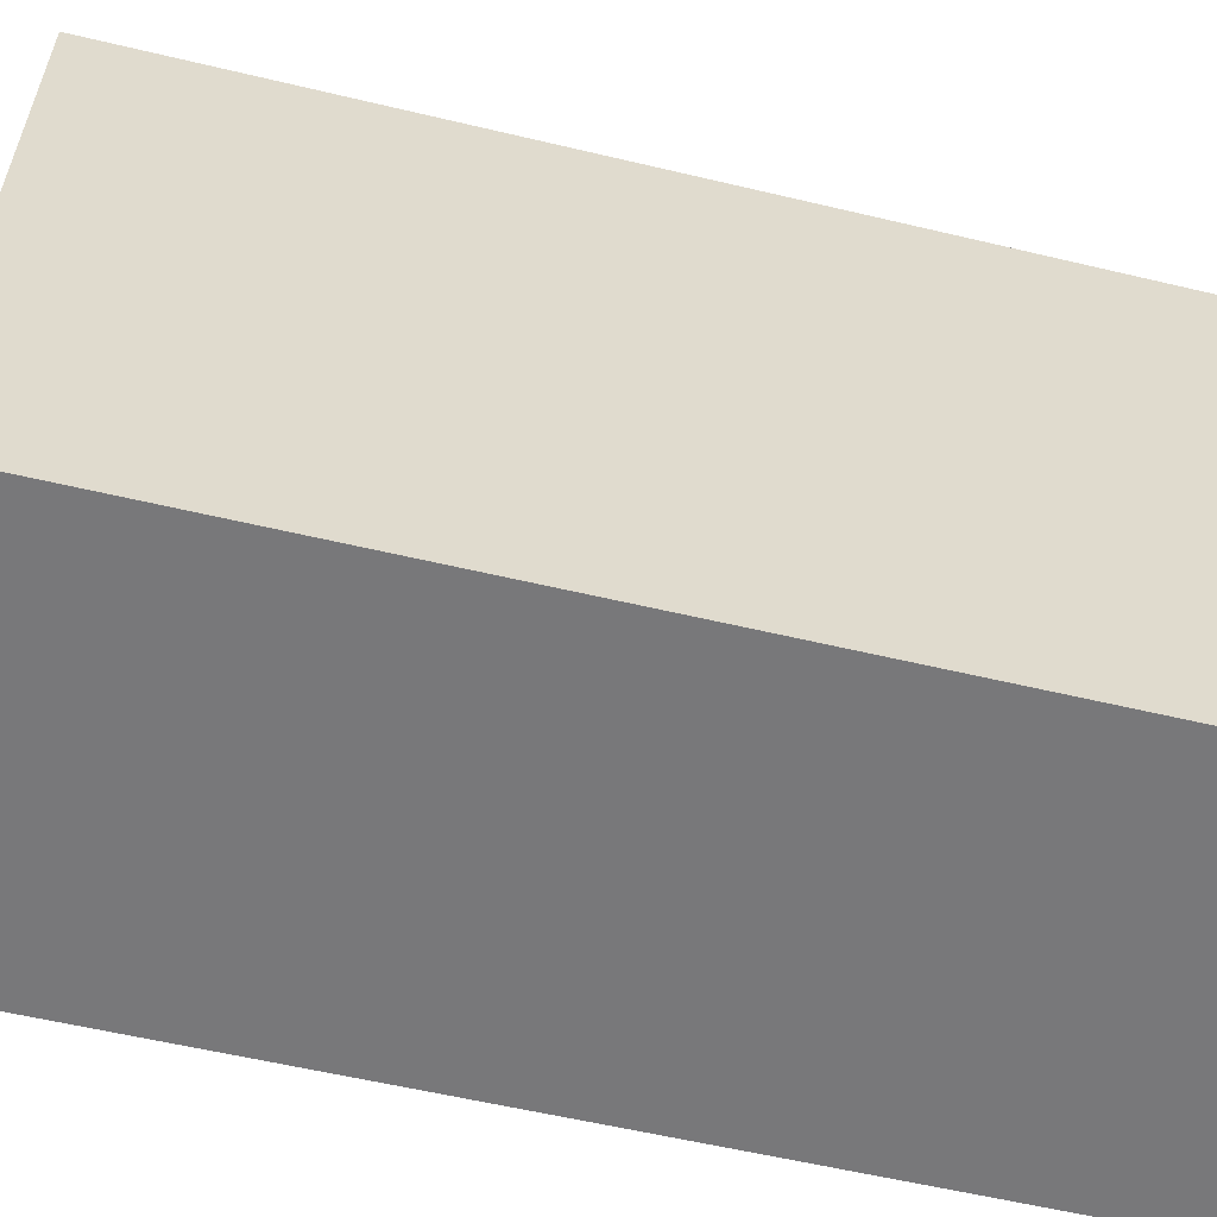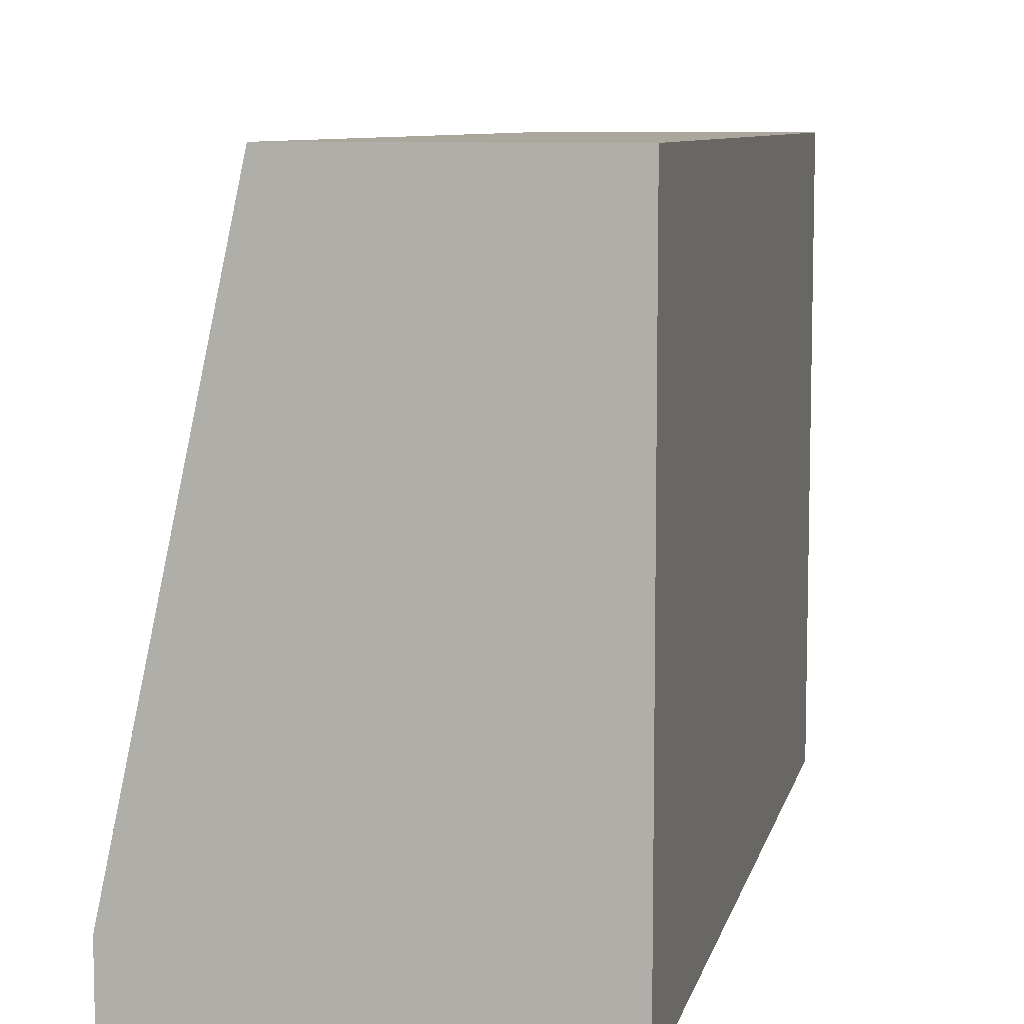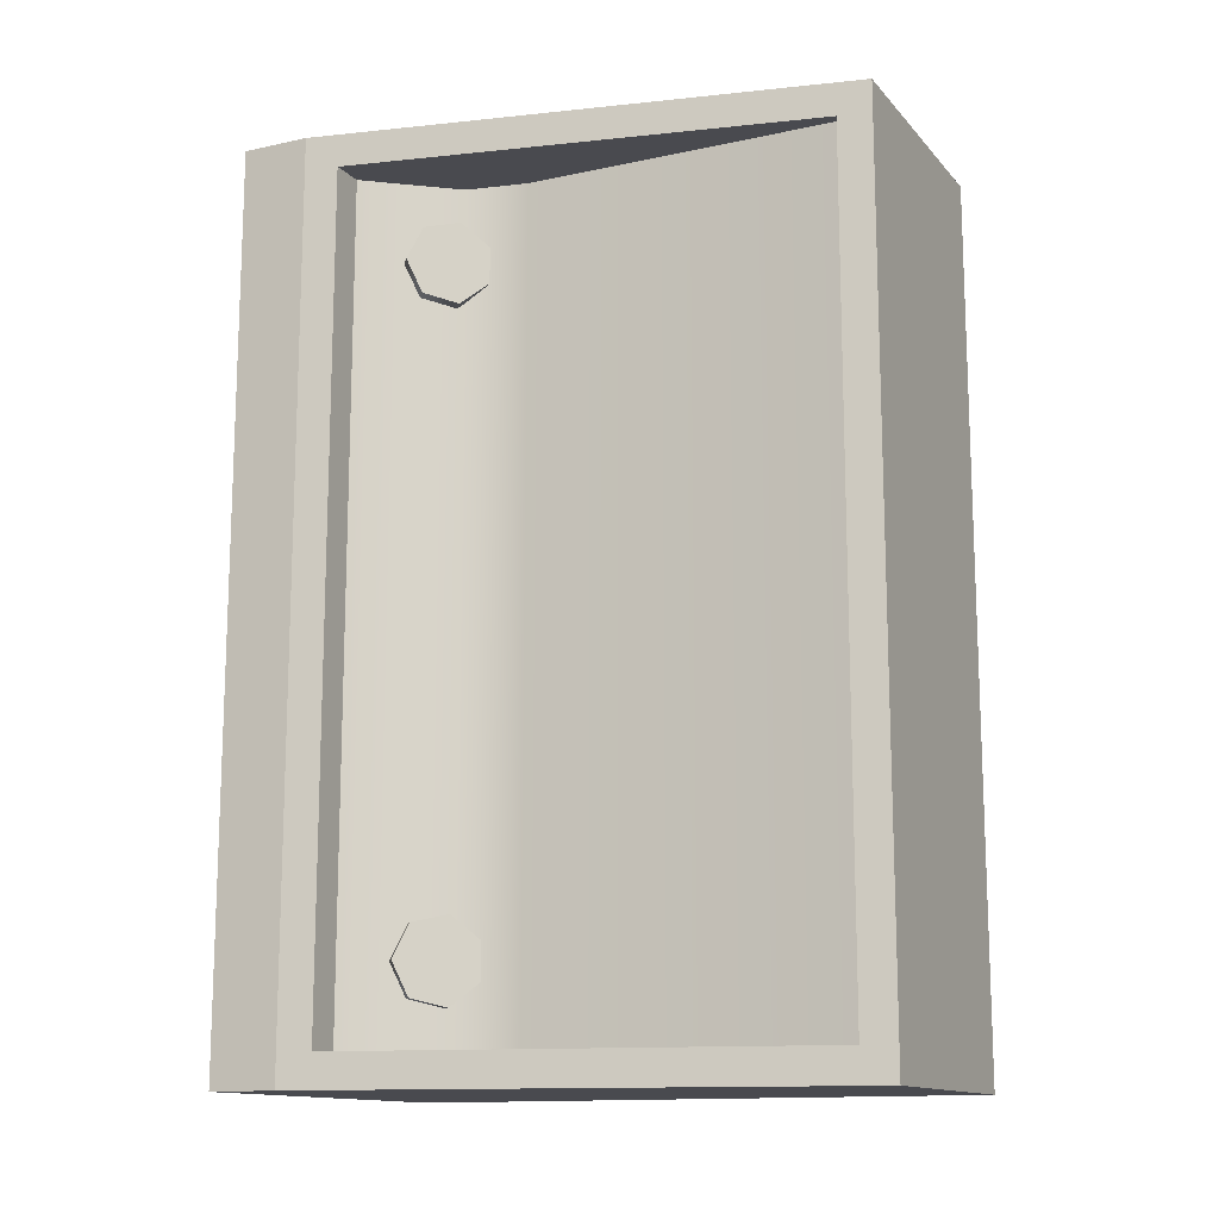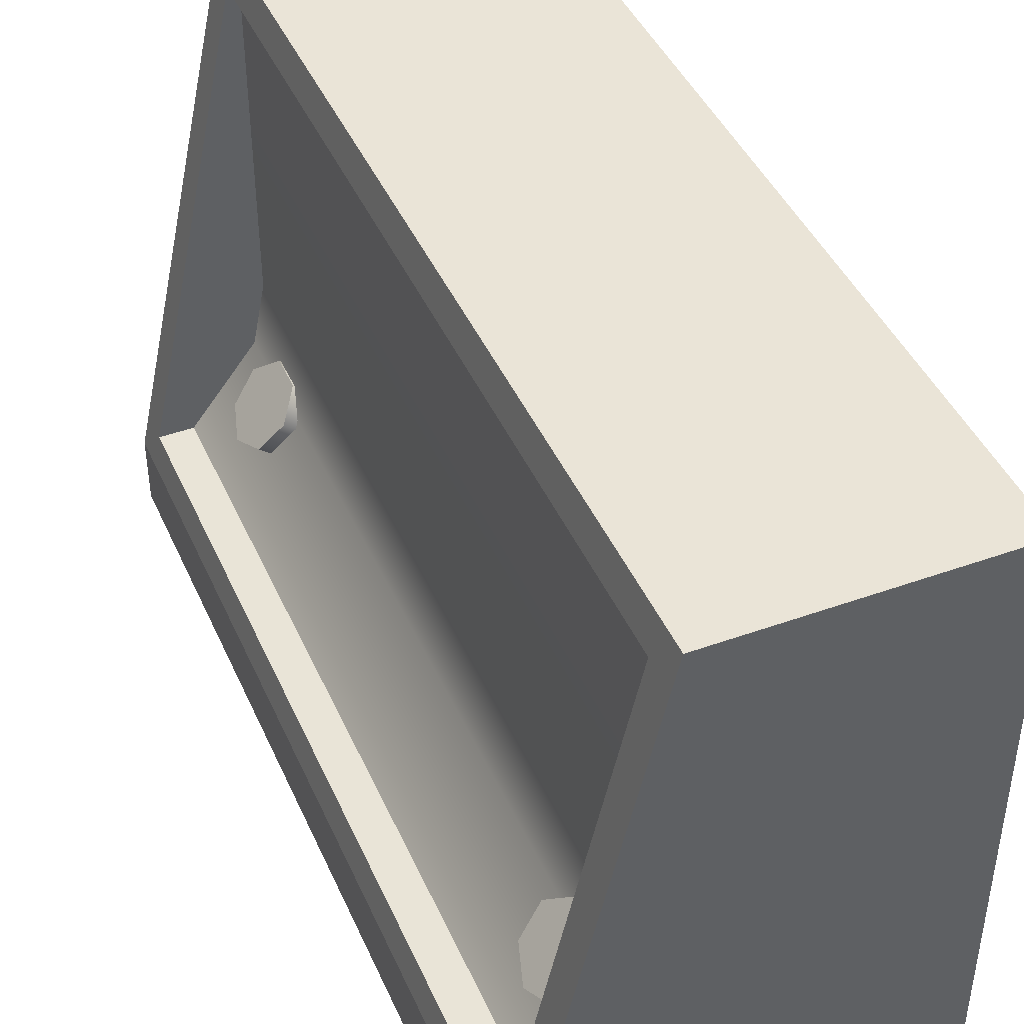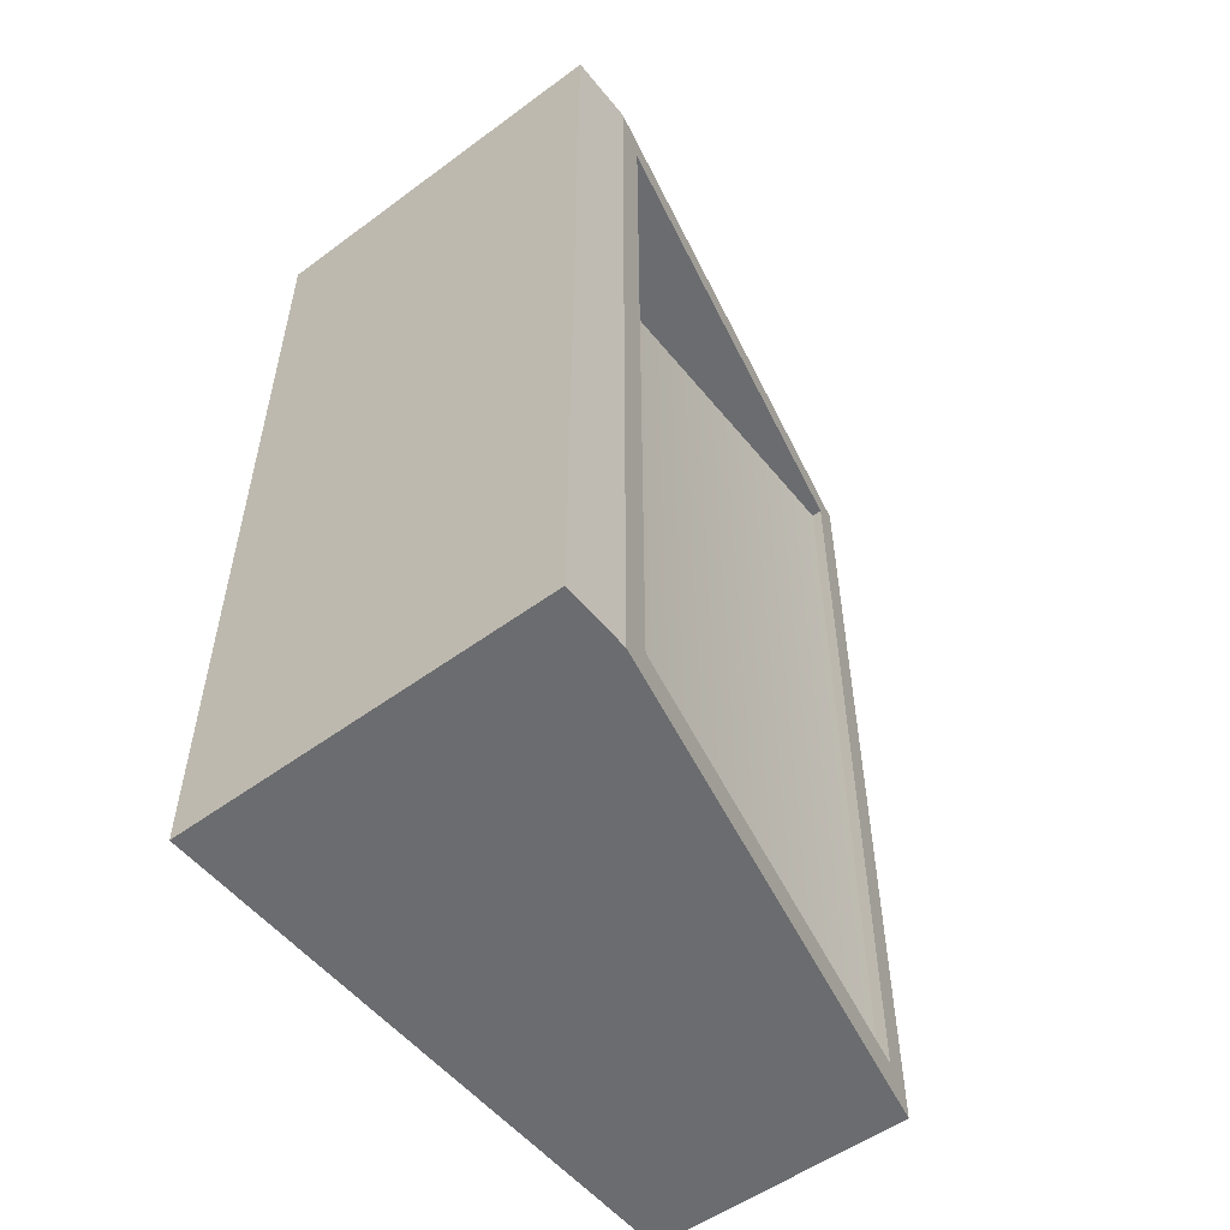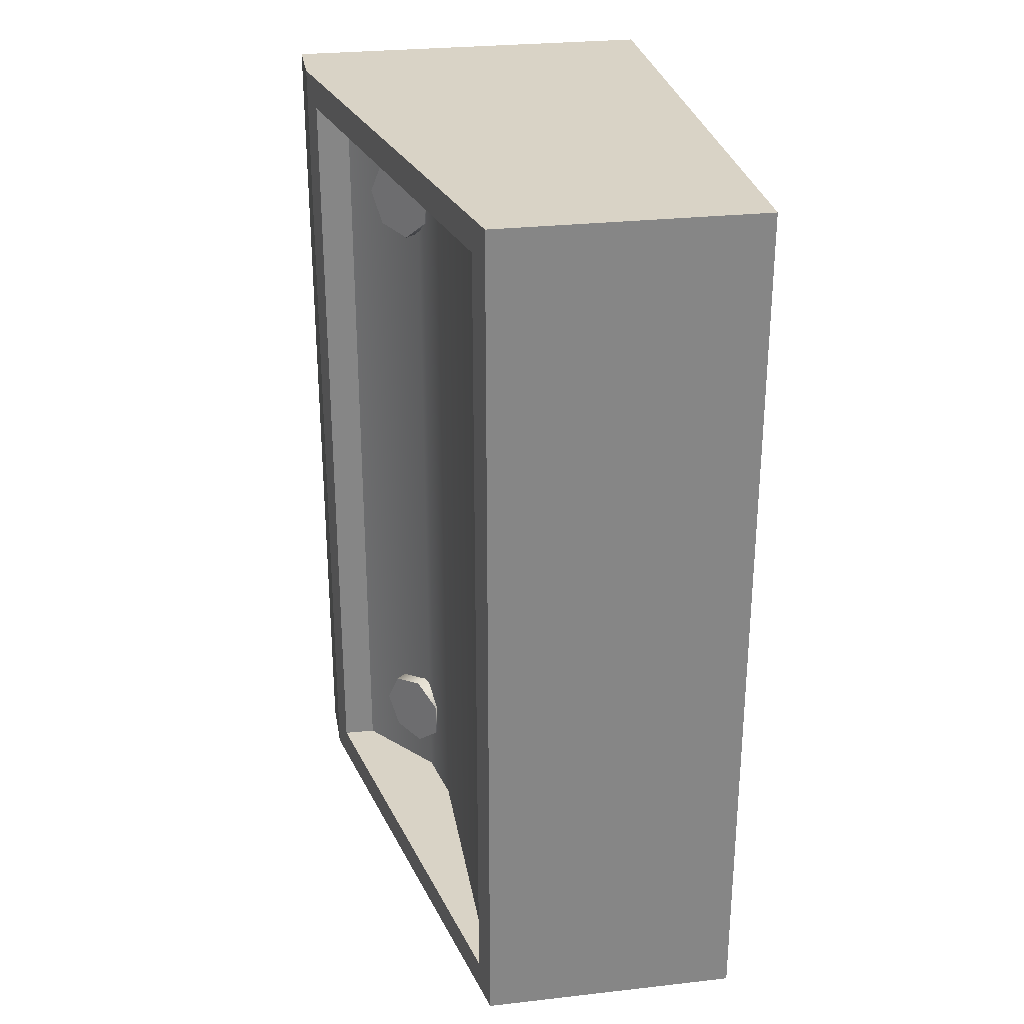
<metadata>
{"format":"obj","ext":"obj","renderer":"f3d","projection":"perspective","resolution":1024,"background":"white","views":[{"elev":-57.6,"azim":-103.9,"up":"+Y"},{"elev":8.3,"azim":-167.6,"up":"+Y"},{"elev":-13.5,"azim":115.7,"up":"+Z"},{"elev":43.6,"azim":157.1,"up":"+Y"},{"elev":-53.7,"azim":38.1,"up":"+Z"},{"elev":28.3,"azim":170.4,"up":"+Z"}]}
</metadata>
<code>
v  327.7 -131.3 -360.3
v  327.7 -131.3 -748.8
v  493.7 -131.3 -748.8
v  493.7 -131.3 -360.3
v  327.7 129.2 -360.3
v  443.2 129.2 -360.3
v  443.2 129.2 -748.8
v  327.7 129.2 -748.8
v  493.7 -101.3 -360.3
v  327.7 -101.3 -360.3
v  493.7 -101.3 -748.8
v  327.7 -101.3 -748.8
v  447.2 -51.1 -734.5
v  447.2 -51.1 -374.7
v  475.9 -87.11 -374.7
v  475.9 -87.11 -734.5
v  446.3 115.2 -374.7
v  446.3 115.2 -734.5
v  490.7 -87.3 -374.7
v  490.7 -87.3 -734.5
v  441.7 115.2 -374.7
v  441.7 115.2 -734.5
v  441.7 -23.66 -374.7
v  441.7 -23.66 -734.5
g Box002
f 1 2 3 4
f 5 6 7 8
f 4 9 10 1
f 3 11 9 4
f 2 12 11 3
f 1 10 12 2
f 6 5 10 9
f 13 14 15 16
f 8 7 11 12
f 5 8 12 10
f 7 6 17 18
f 6 9 19 17
f 9 11 20 19
f 11 7 18 20
f 18 17 21 22
f 17 19 15 14 23 21
f 19 20 16 15
f 20 18 22 24 13 16
f 24 23 14 13
f 22 21 23 24
v  432.9 -50.01 -707
v  440.8 -59.79 -717
v  450.6 -71.99 -713.4
v  455 -77.42 -698.9
v  450.6 -71.99 -684.5
v  440.8 -59.79 -680.9
v  432.9 -50.01 -690.9
v  463.4 -61.68 -713.4
v  467.8 -67.11 -698.9
v  453.6 -49.49 -717
v  445.7 -39.71 -707
v  445.7 -39.71 -690.9
v  453.6 -49.49 -680.9
v  463.4 -61.68 -684.5
g Cylinder001
f 25 26 27 28 29 30 31
f 28 27 32 33
f 27 26 34 32
f 26 25 35 34
f 25 31 36 35
f 31 30 37 36
f 30 29 38 37
f 29 28 33 38
f 34 35 36 37 38 33 32
v  432.9 -50.01 -418.3
v  440.8 -59.79 -428.3
v  450.6 -71.99 -424.7
v  455 -77.42 -410.2
v  450.6 -71.99 -395.7
v  440.8 -59.79 -392.2
v  432.9 -50.01 -402.2
v  463.4 -61.68 -424.7
v  467.8 -67.11 -410.2
v  453.6 -49.49 -428.3
v  445.7 -39.71 -418.3
v  445.7 -39.71 -402.2
v  453.6 -49.49 -392.2
v  463.4 -61.68 -395.7
g Cylinder002
f 39 40 41 42 43 44 45
f 42 41 46 47
f 41 40 48 46
f 40 39 49 48
f 39 45 50 49
f 45 44 51 50
f 44 43 52 51
f 43 42 47 52
f 48 49 50 51 52 47 46

</code>
